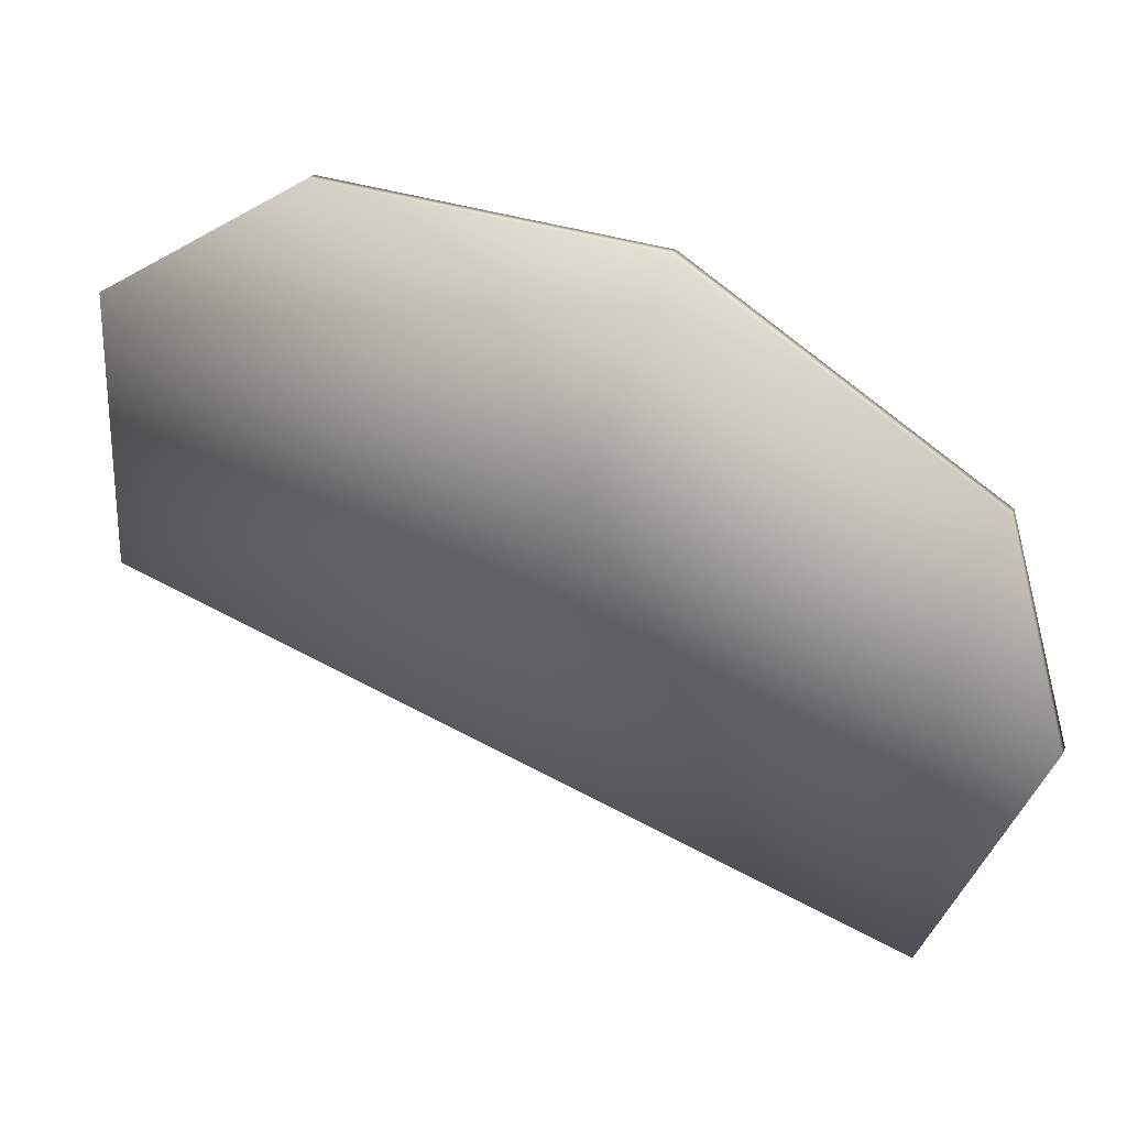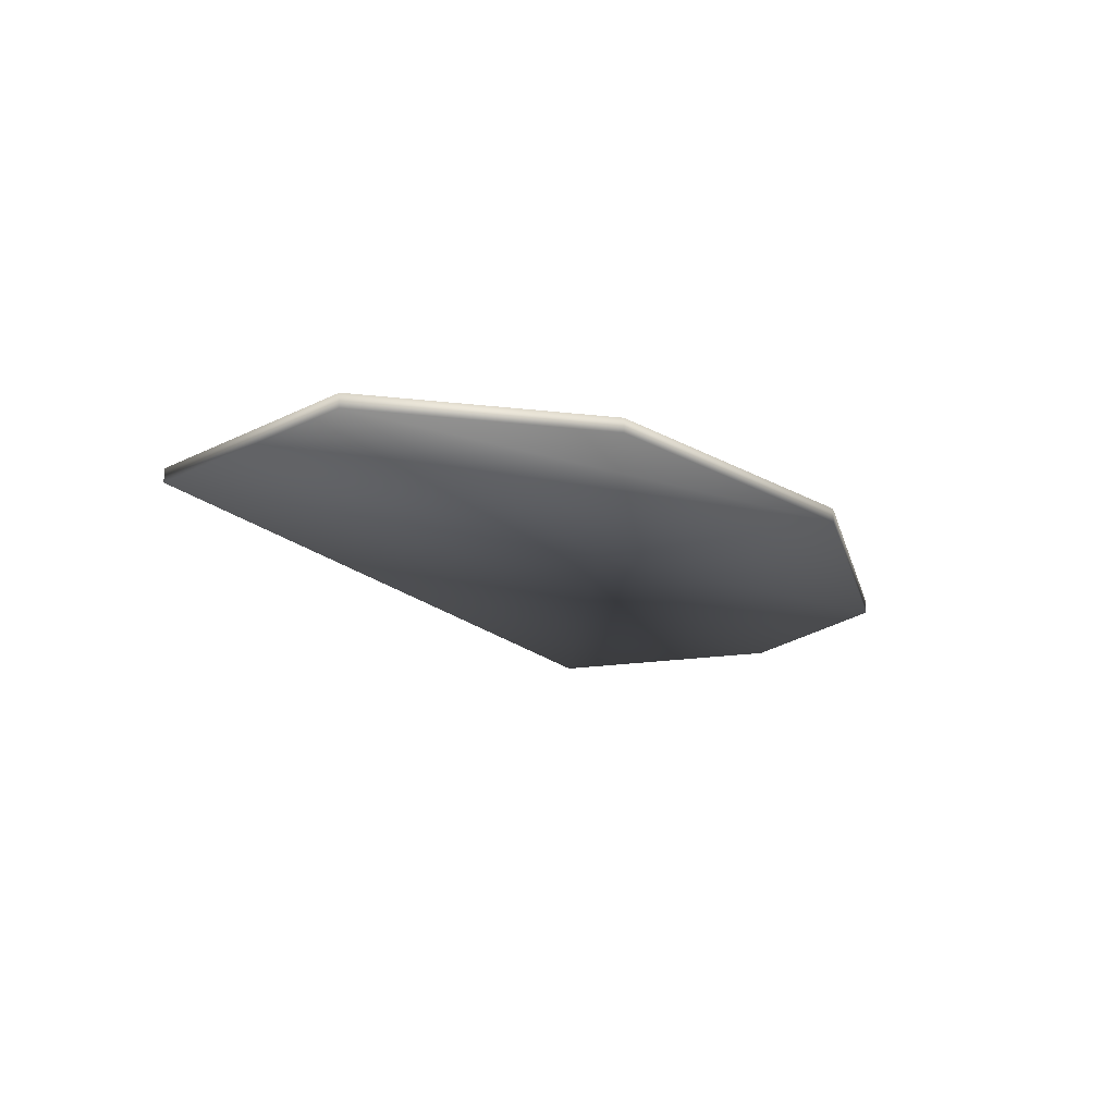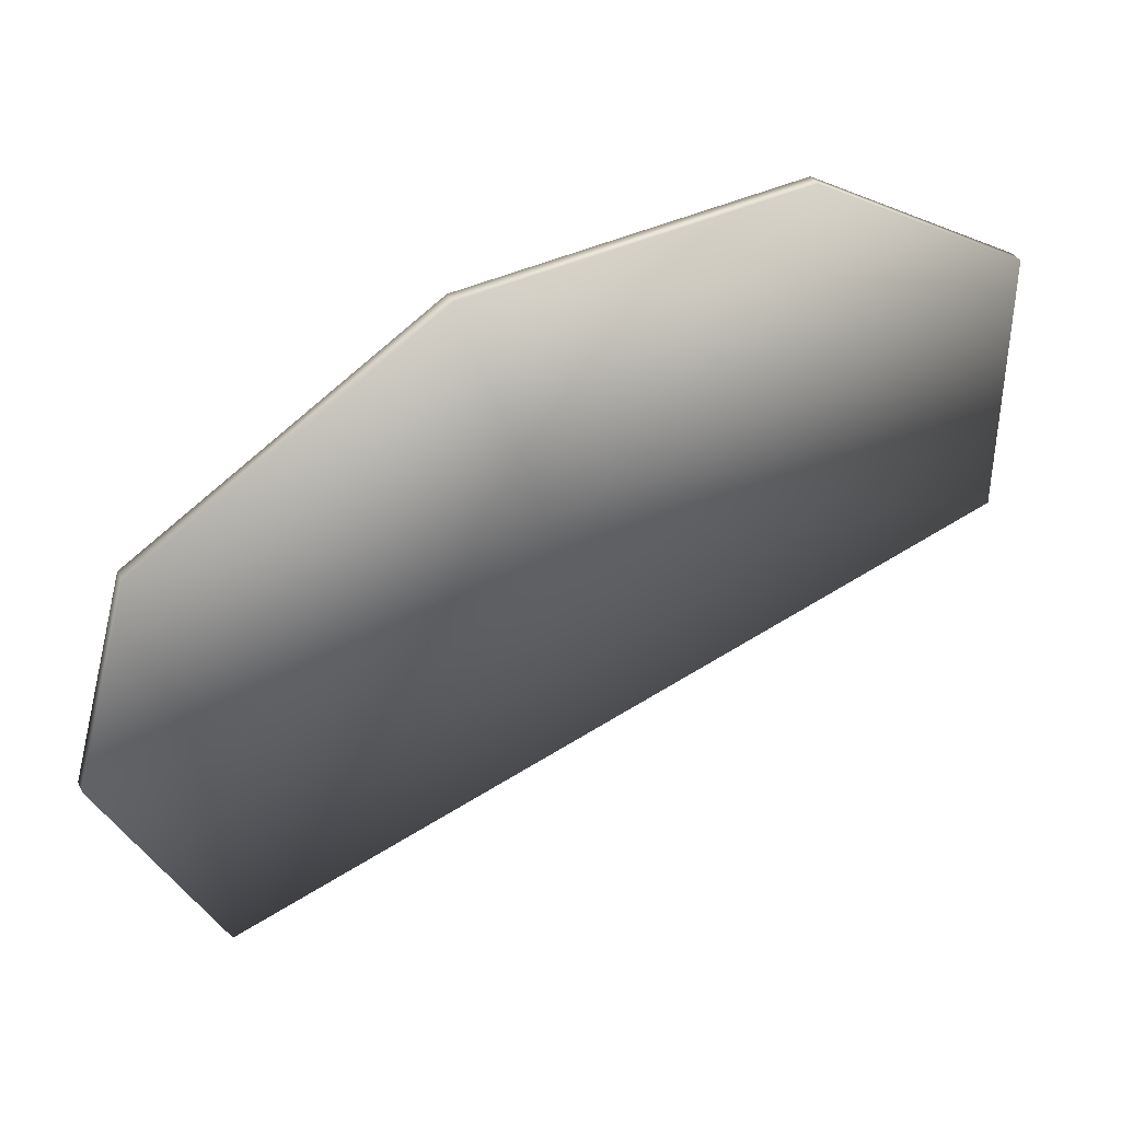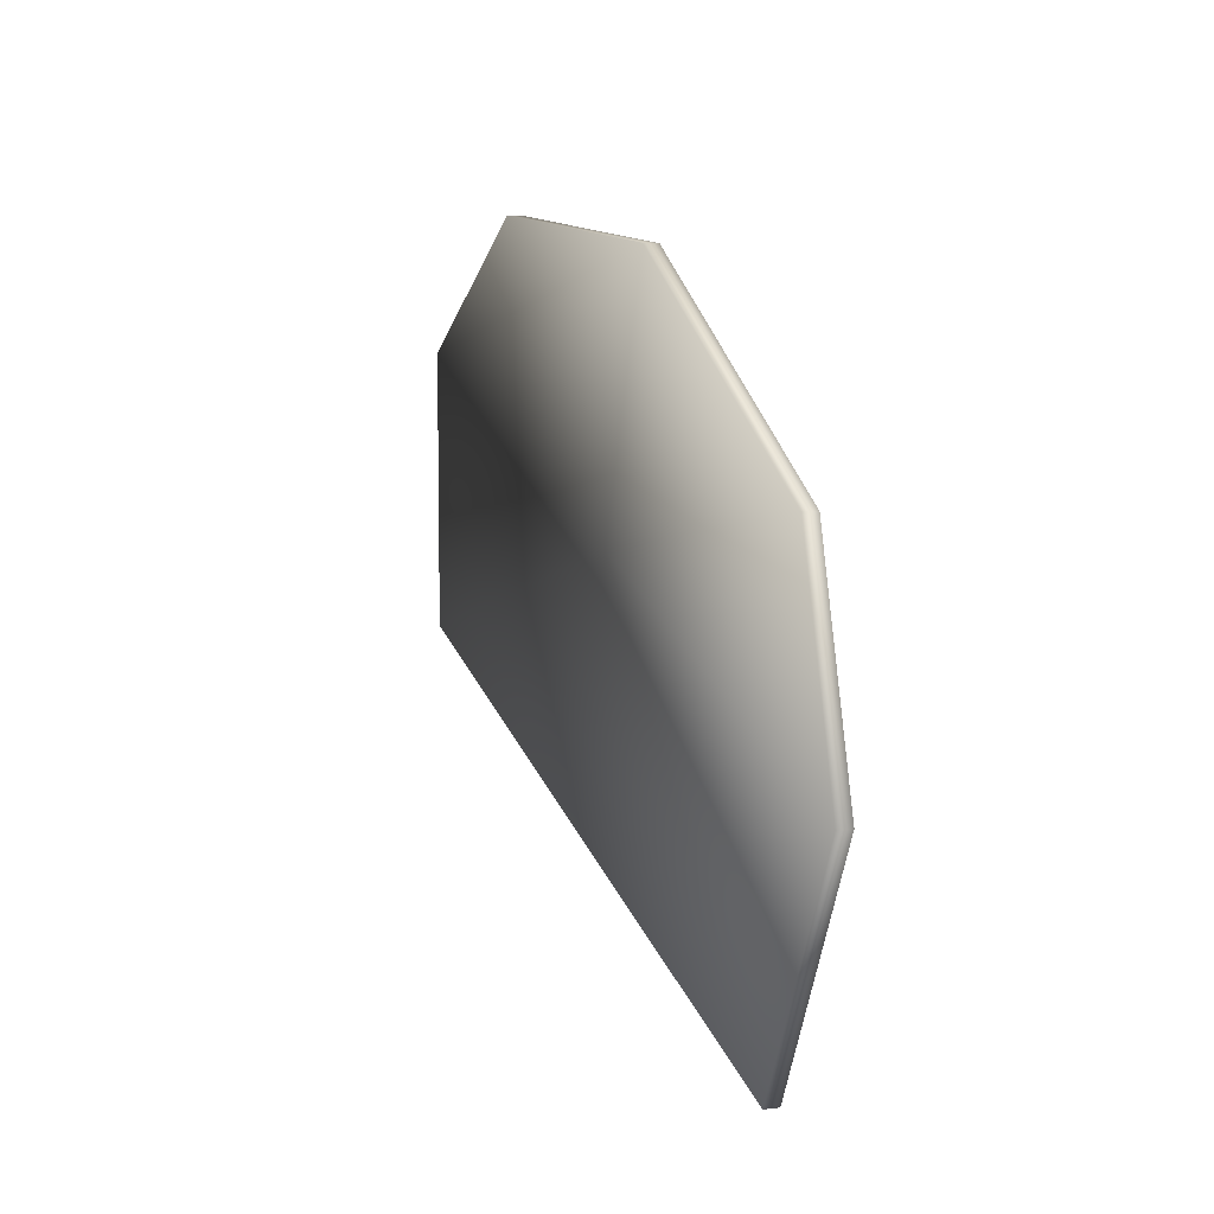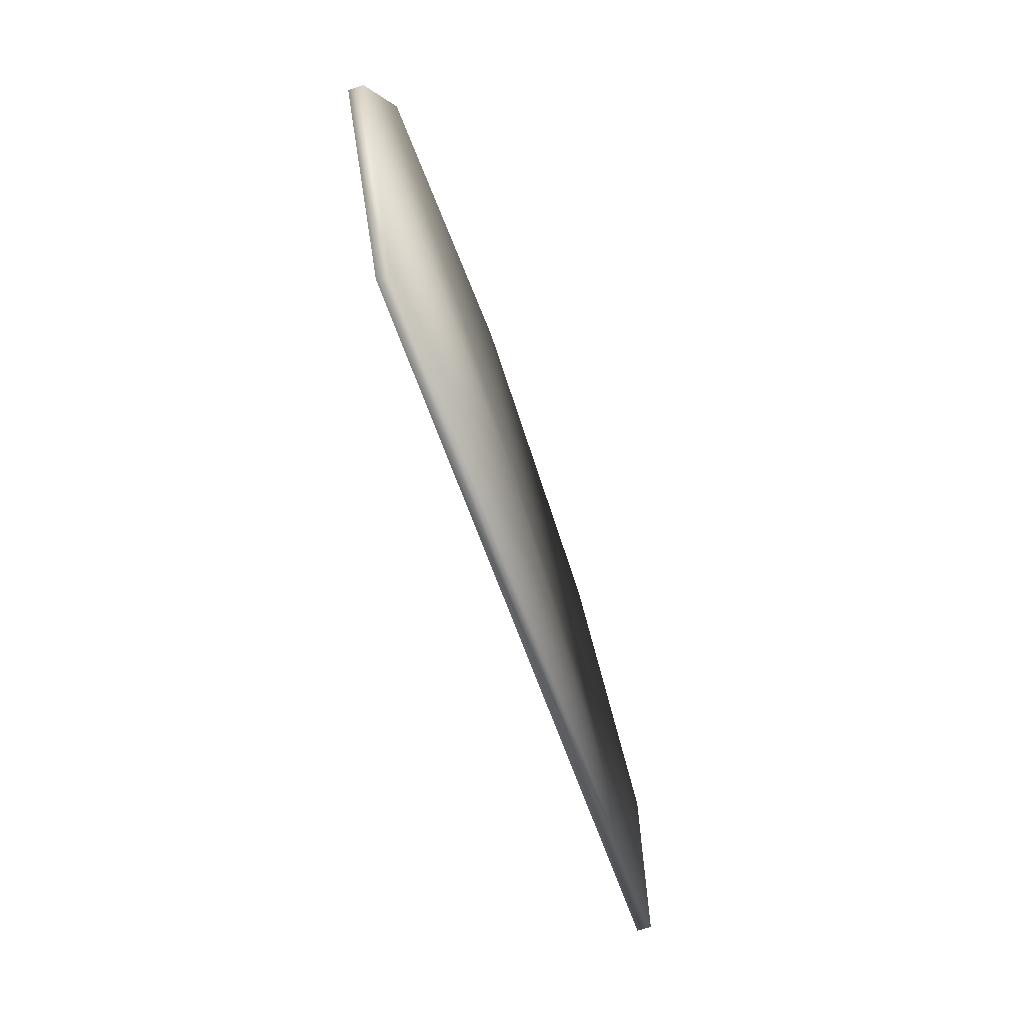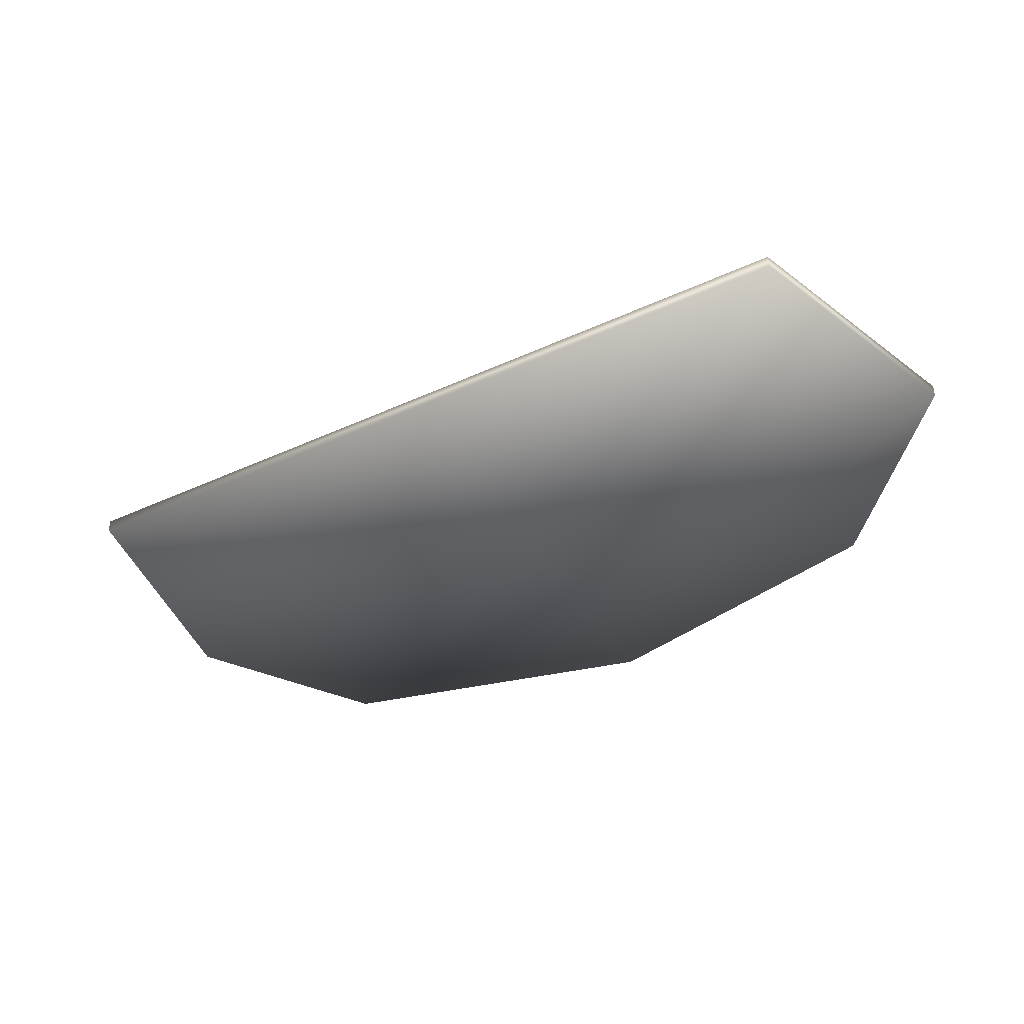
<metadata>
{"format":"obj","ext":"obj","renderer":"f3d","projection":"perspective","resolution":1024,"background":"white","views":[{"elev":22.7,"azim":-159.1,"up":"+Y"},{"elev":-16.8,"azim":136.2,"up":"+Z"},{"elev":36.8,"azim":-24.2,"up":"+Y"},{"elev":6.1,"azim":-110.6,"up":"+Y"},{"elev":-69.5,"azim":-72.6,"up":"+Y"},{"elev":-42.6,"azim":47.3,"up":"+Z"}]}
</metadata>
<code>
g meshSPWaterPPCollision.049
v -6.844 20.45 0.549
v -29.92 5.64 -0.549
v -6.844 20.45 -0.549
v -29.92 5.64 0.549
v -34.47 -10.68 -0.549
v -34.47 -10.68 0.549
v -25.44 -28.19 -0.549
v -25.44 -28.19 0.549
v -0.3762 1.297 0.549
v 5.997 -17.58 0.549
v 35.92 -7.47 0.549
v 36.03 13.4 0.549
v 19.1 23.14 0.549
v -6.844 20.45 -0.549
v 19.1 23.14 -0.549
v 36.03 13.4 -0.549
v 36.03 13.4 0.549
v 19.1 23.14 0.549
v 35.92 -7.47 0.549
v -0.3762 1.297 -0.549
v -29.92 5.64 -0.549
v -34.47 -10.68 -0.549
v -25.44 -28.19 -0.549
v 35.92 -7.47 -0.549
v 5.997 -17.58 0.549
v 5.997 -17.58 -0.549
v -25.44 -28.19 0.549
g meshSPWaterPPCollision.049_0
f 3 2 1
f 2 4 1
f 2 5 4
f 5 6 4
f 5 7 6
f 7 8 6
f 6 9 4
f 9 6 8
f 9 1 4
f 10 9 8
f 9 10 11
f 12 9 11
f 9 12 1
f 12 13 1
f 14 1 13
f 15 14 13
f 15 16 14
f 16 15 17
f 15 18 17
f 16 17 19
f 16 20 14
f 14 20 21
f 20 22 21
f 22 20 23
f 24 16 19
f 20 16 24
f 24 19 25
f 20 26 23
f 26 20 24
f 26 24 25
f 23 26 27
f 26 25 27

</code>
